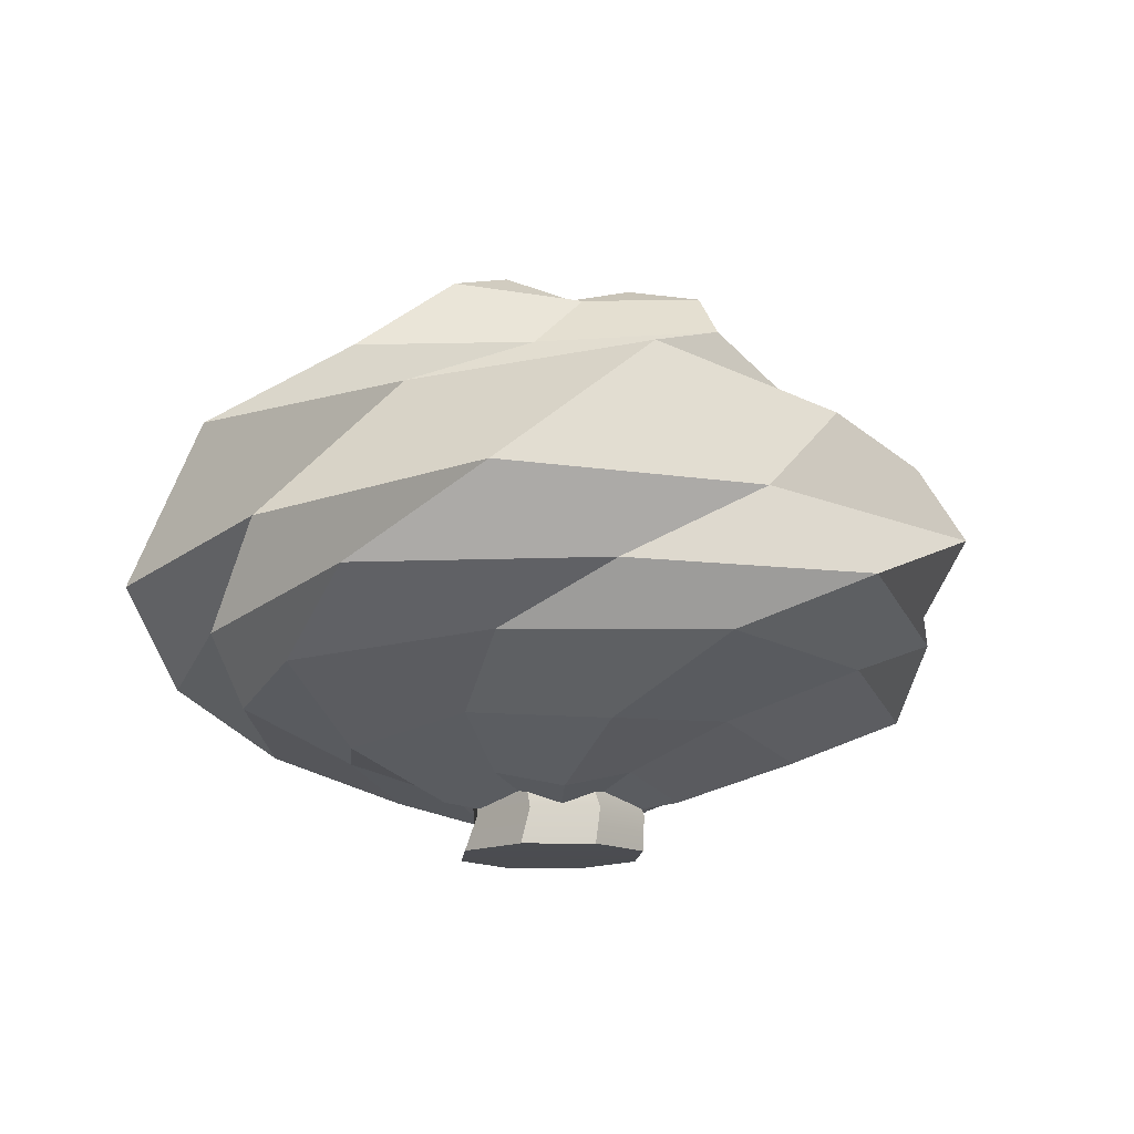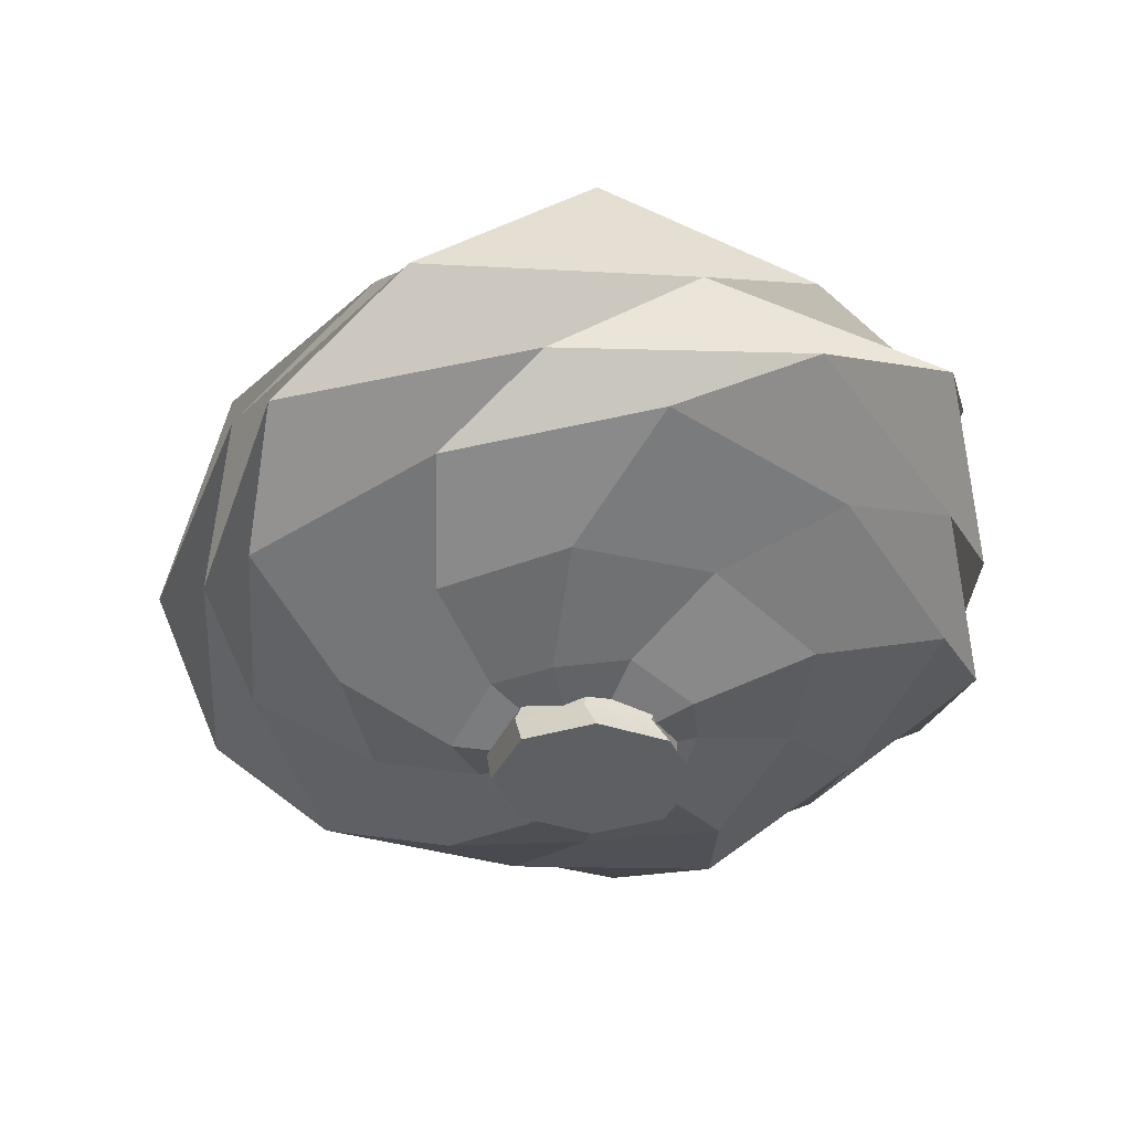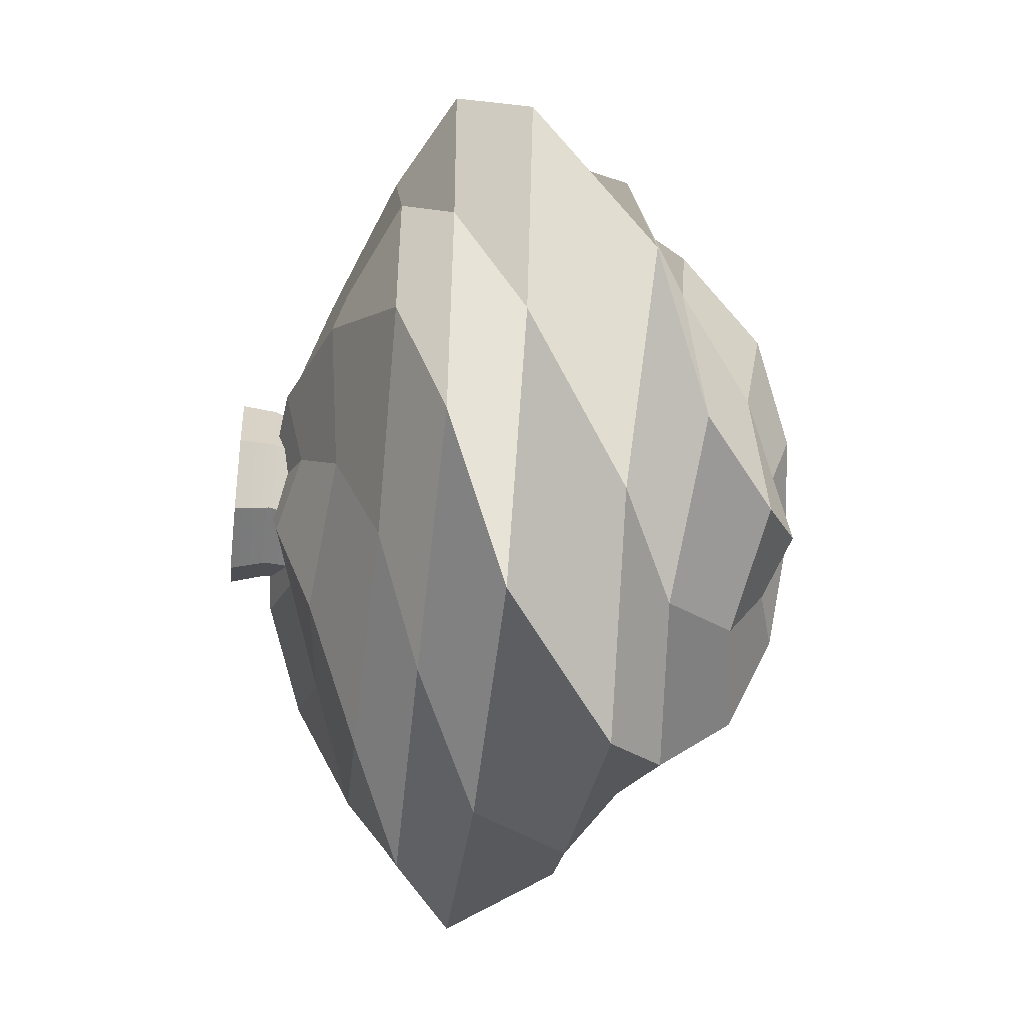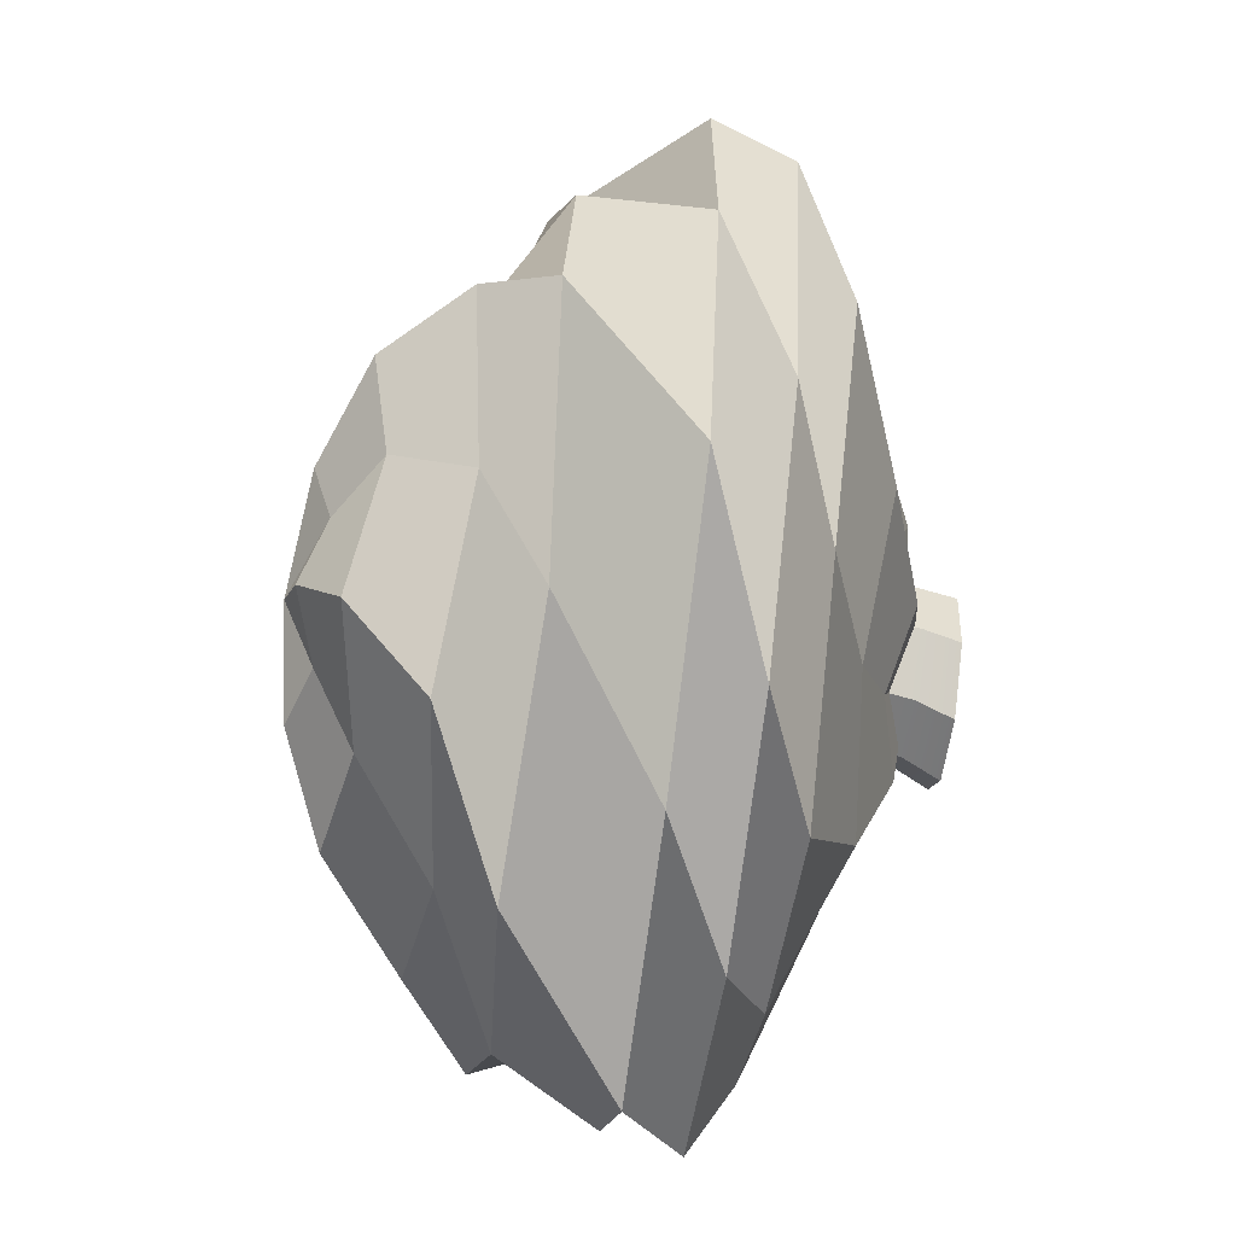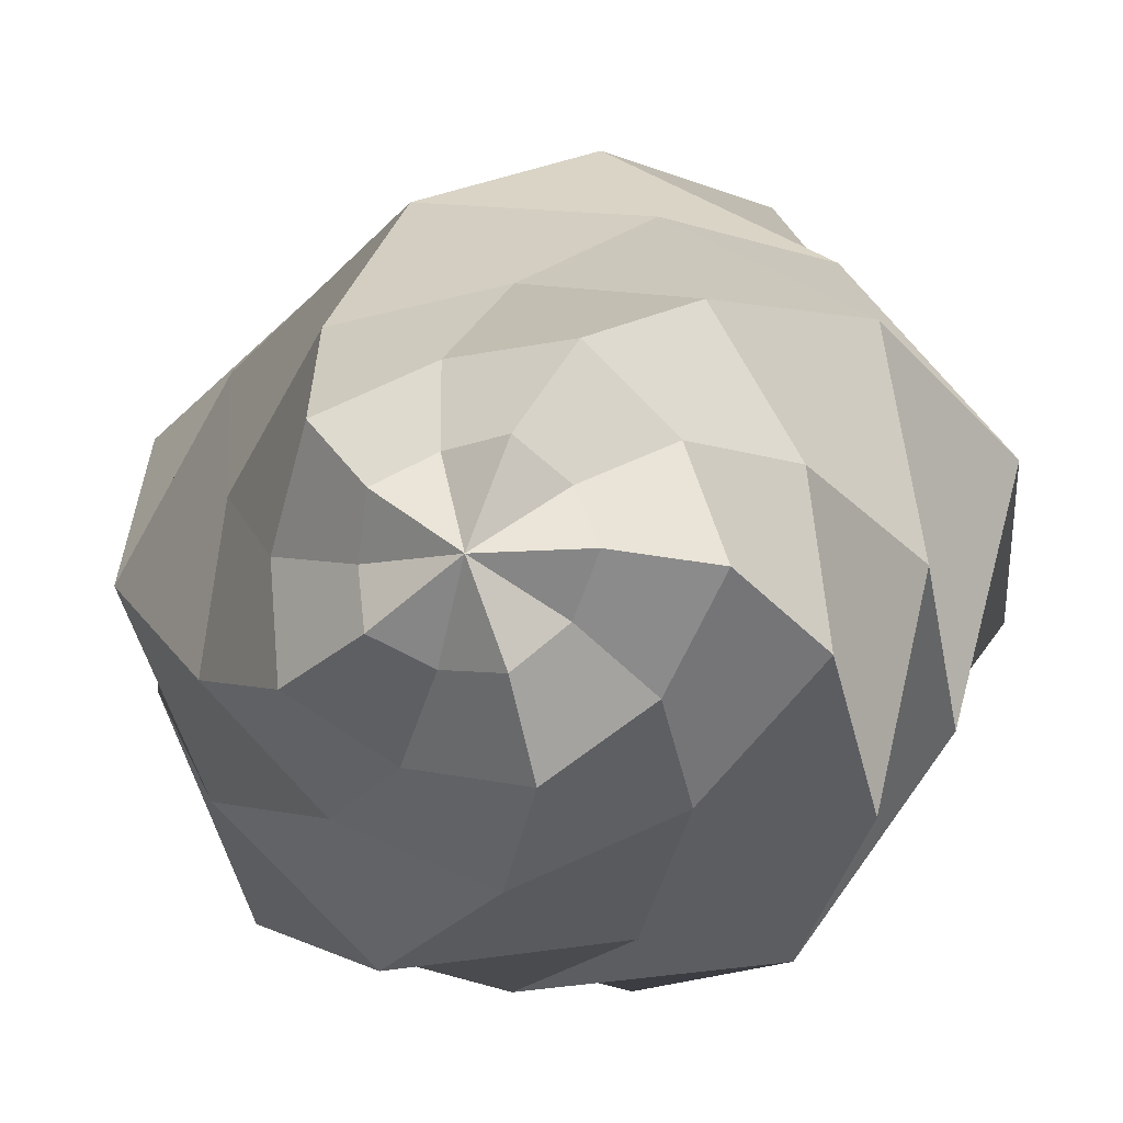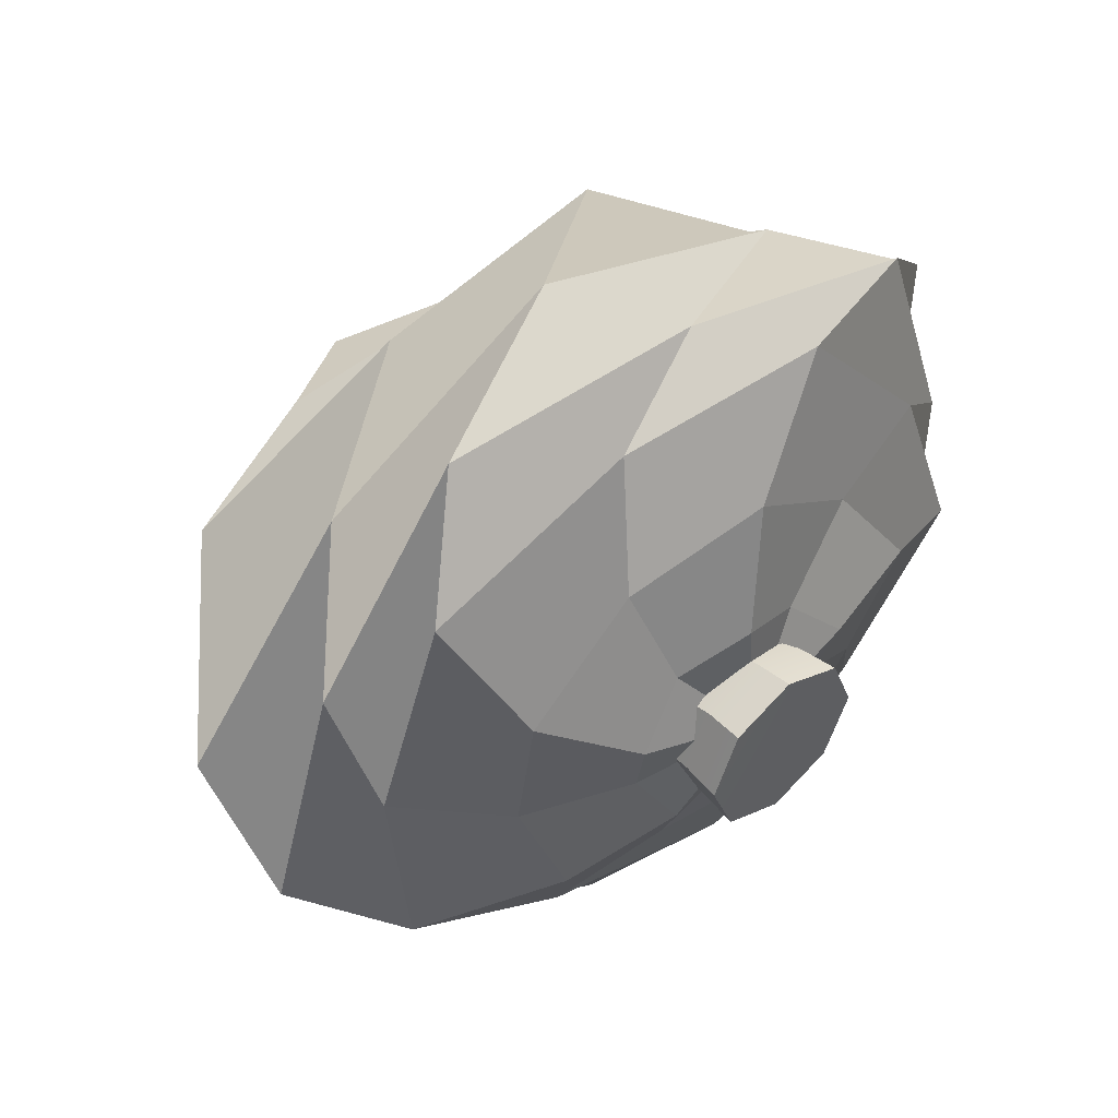
<metadata>
{"format":"obj","ext":"obj","renderer":"f3d","projection":"perspective","resolution":1024,"background":"white","views":[{"elev":-15.3,"azim":-70.5,"up":"+Y"},{"elev":-41.4,"azim":89.0,"up":"+Y"},{"elev":-38.9,"azim":82.9,"up":"+Z"},{"elev":-78.9,"azim":-97.4,"up":"+Z"},{"elev":-7.7,"azim":-166.3,"up":"+Z"},{"elev":50.8,"azim":-40.5,"up":"+Z"}]}
</metadata>
<code>
g default
v 8.189 4.996 1.031
v 7.655 4.996 0.7838
v 7.121 4.996 1.031
v 6.899 4.996 1.628
v 7.121 4.996 2.224
v 7.655 4.996 2.471
v 8.189 4.996 2.224
v 8.41 4.996 1.628
v 8.078 5.295 1.162
v 7.578 5.295 0.9309
v 7.078 5.295 1.162
v 6.871 5.295 1.721
v 7.078 5.295 2.279
v 7.578 5.295 2.51
v 8.078 5.295 2.279
v 8.285 5.295 1.721
v 7.996 5.606 1.145
v 7.535 5.606 0.932
v 7.073 5.606 1.145
v 6.882 5.606 1.661
v 7.073 5.606 2.176
v 7.535 5.606 2.389
v 7.996 5.606 2.176
v 8.187 5.606 1.661
v 7.936 5.933 1.155
v 7.535 5.935 0.9689
v 7.133 5.934 1.155
v 6.966 5.936 1.603
v 7.133 5.94 2.052
v 7.535 5.941 2.238
v 7.937 5.939 2.052
v 8.103 5.935 1.603
v 7.987 6.309 1.022
v 7.548 6.321 0.8579
v 7.109 6.314 1.021
v 6.927 6.331 1.414
v 7.108 6.361 1.807
v 7.548 6.379 1.97
v 7.988 6.354 1.807
v 8.169 6.325 1.414
v 8.025 6.596 1.044
v 7.607 6.61 0.8875
v 7.188 6.605 1.043
v 7.014 6.625 1.417
v 7.187 6.665 1.791
v 7.607 6.678 1.947
v 8.026 6.646 1.792
v 8.199 6.617 1.418
v 8.046 6.877 1.081
v 7.651 6.89 0.9333
v 7.255 6.888 1.081
v 7.09 6.908 1.435
v 7.253 6.95 1.788
v 7.65 6.953 1.935
v 8.046 6.92 1.789
v 8.21 6.899 1.435
v 7.658 4.992 1.626
v 7.652 6.929 1.434
v 6.861 5.376 0.9463
v 6.552 5.549 1.521
v 6.481 5.386 2.17
v 6.962 5.556 2.589
v 7.581 5.386 2.81
v 8.199 5.55 2.479
v 8.64 5.377 1.979
v 8.548 5.541 1.345
v 8.194 5.371 0.8283
v 7.531 5.541 0.7544
v 5.952 5.712 0.4672
v 5.563 5.859 1.643
v 5.638 5.743 2.871
v 6.71 5.877 3.51
v 7.975 5.741 3.734
v 9.032 5.851 2.92
v 9.712 5.712 1.845
v 9.302 5.823 0.7022
v 8.454 5.695 -0.165
v 7.162 5.828 -0.07746
v 4.678 6.183 0.4623
v 4.565 6.27 2.289
v 5.139 6.253 4.032
v 6.999 6.294 4.566
v 8.97 6.243 4.452
v 10.2 6.231 2.91
v 10.8 6.182 1.13
v 9.725 6.179 -0.3402
v 8.138 6.142 -1.303
v 6.271 6.197 -0.7105
v 3.784 6.684 1.326
v 4.393 6.7 3.346
v 5.711 6.752 5.038
v 8.028 6.702 4.945
v 10.31 6.679 4.234
v 10.98 6.618 2.076
v 10.98 6.591 -0.05255
v 9.193 6.563 -1.256
v 7.03 6.6 -1.769
v 5.162 6.596 -0.472
v 3.583 7.315 2.606
v 5.055 7.354 4.355
v 7.118 7.35 5.483
v 9.416 7.309 4.644
v 11.27 7.236 3.128
v 11.21 7.187 0.8541
v 10.26 7.142 -1.194
v 7.952 7.153 -1.768
v 5.537 7.177 -1.502
v 4.155 7.25 0.381
v 4.586 8.476 3.591
v 6.406 8.349 4.587
v 8.509 8.456 4.816
v 10.17 8.227 3.485
v 11.19 8.257 1.67
v 10.33 8.084 -0.1712
v 8.812 8.164 -1.577
v 6.655 8.095 -1.314
v 4.688 8.272 -0.3624
v 4.247 8.261 1.63
v 5.897 8.986 3.719
v 7.505 8.823 3.975
v 9.11 8.938 3.668
v 10 8.705 2.333
v 10.18 8.823 0.7924
v 9.105 8.637 -0.3458
v 7.596 8.796 -0.9474
v 6.083 8.679 -0.2936
v 4.931 8.889 0.8701
v 5.141 8.801 2.387
v 6.761 9.642 3.307
v 7.936 9.452 3.236
v 9.008 9.598 2.777
v 9.373 9.368 1.718
v 9.236 9.53 0.6352
v 8.291 9.327 0.02155
v 7.134 9.531 -0.1603
v 6.192 9.369 0.5143
v 5.603 9.6 1.489
v 5.999 9.454 2.503
v 7.221 9.987 2.513
v 7.839 9.791 2.433
v 8.379 9.962 2.145
v 8.512 9.757 1.577
v 8.4 9.928 1.014
v 7.87 9.739 0.7419
v 7.255 9.931 0.6837
v 6.799 9.763 1.082
v 6.527 9.968 1.61
v 6.78 9.794 2.128
v 7.556 5.265 1.741
v 7.559 10.08 1.588
g smalltree1:Shrub_04
f 1 2 10 9
f 2 3 11 10
f 3 4 12 11
f 4 5 13 12
f 5 6 14 13
f 6 7 15 14
f 7 8 16 15
f 8 1 9 16
f 9 10 18 17
f 10 11 19 18
f 11 12 20 19
f 12 13 21 20
f 13 14 22 21
f 14 15 23 22
f 15 16 24 23
f 16 9 17 24
f 17 18 26 25
f 18 19 27 26
f 19 20 28 27
f 20 21 29 28
f 21 22 30 29
f 22 23 31 30
f 23 24 32 31
f 24 17 25 32
f 25 26 34 33
f 26 27 35 34
f 27 28 36 35
f 28 29 37 36
f 29 30 38 37
f 30 31 39 38
f 31 32 40 39
f 32 25 33 40
f 33 34 42 41
f 34 35 43 42
f 35 36 44 43
f 36 37 45 44
f 37 38 46 45
f 38 39 47 46
f 39 40 48 47
f 40 33 41 48
f 41 42 50 49
f 42 43 51 50
f 43 44 52 51
f 44 45 53 52
f 45 46 54 53
f 46 47 55 54
f 47 48 56 55
f 48 41 49 56
f 2 1 57
f 3 2 57
f 4 3 57
f 5 4 57
f 6 5 57
f 7 6 57
f 8 7 57
f 1 8 57
f 49 50 58
f 50 51 58
f 51 52 58
f 52 53 58
f 53 54 58
f 54 55 58
f 55 56 58
f 56 49 58
f 59 60 70 69
f 60 61 71 70
f 61 62 72 71
f 62 63 73 72
f 63 64 74 73
f 64 65 75 74
f 65 66 76 75
f 66 67 77 76
f 67 68 78 77
f 68 59 69 78
f 69 70 80 79
f 70 71 81 80
f 71 72 82 81
f 72 73 83 82
f 73 74 84 83
f 74 75 85 84
f 75 76 86 85
f 76 77 87 86
f 77 78 88 87
f 78 69 79 88
f 79 80 90 89
f 80 81 91 90
f 81 82 92 91
f 82 83 93 92
f 83 84 94 93
f 84 85 95 94
f 85 86 96 95
f 86 87 97 96
f 87 88 98 97
f 88 79 89 98
f 89 90 100 99
f 90 91 101 100
f 91 92 102 101
f 92 93 103 102
f 93 94 104 103
f 94 95 105 104
f 95 96 106 105
f 96 97 107 106
f 97 98 108 107
f 98 89 99 108
f 99 100 110 109
f 100 101 111 110
f 101 102 112 111
f 102 103 113 112
f 103 104 114 113
f 104 105 115 114
f 105 106 116 115
f 106 107 117 116
f 107 108 118 117
f 108 99 109 118
f 109 110 120 119
f 110 111 121 120
f 111 112 122 121
f 112 113 123 122
f 113 114 124 123
f 114 115 125 124
f 115 116 126 125
f 116 117 127 126
f 117 118 128 127
f 118 109 119 128
f 119 120 130 129
f 120 121 131 130
f 121 122 132 131
f 122 123 133 132
f 123 124 134 133
f 124 125 135 134
f 125 126 136 135
f 126 127 137 136
f 127 128 138 137
f 128 119 129 138
f 129 130 140 139
f 130 131 141 140
f 131 132 142 141
f 132 133 143 142
f 133 134 144 143
f 134 135 145 144
f 135 136 146 145
f 136 137 147 146
f 137 138 148 147
f 138 129 139 148
f 60 59 149
f 61 60 149
f 62 61 149
f 63 62 149
f 64 63 149
f 65 64 149
f 66 65 149
f 67 66 149
f 68 67 149
f 59 68 149
f 139 140 150
f 140 141 150
f 141 142 150
f 142 143 150
f 143 144 150
f 144 145 150
f 145 146 150
f 146 147 150
f 147 148 150
f 148 139 150

</code>
